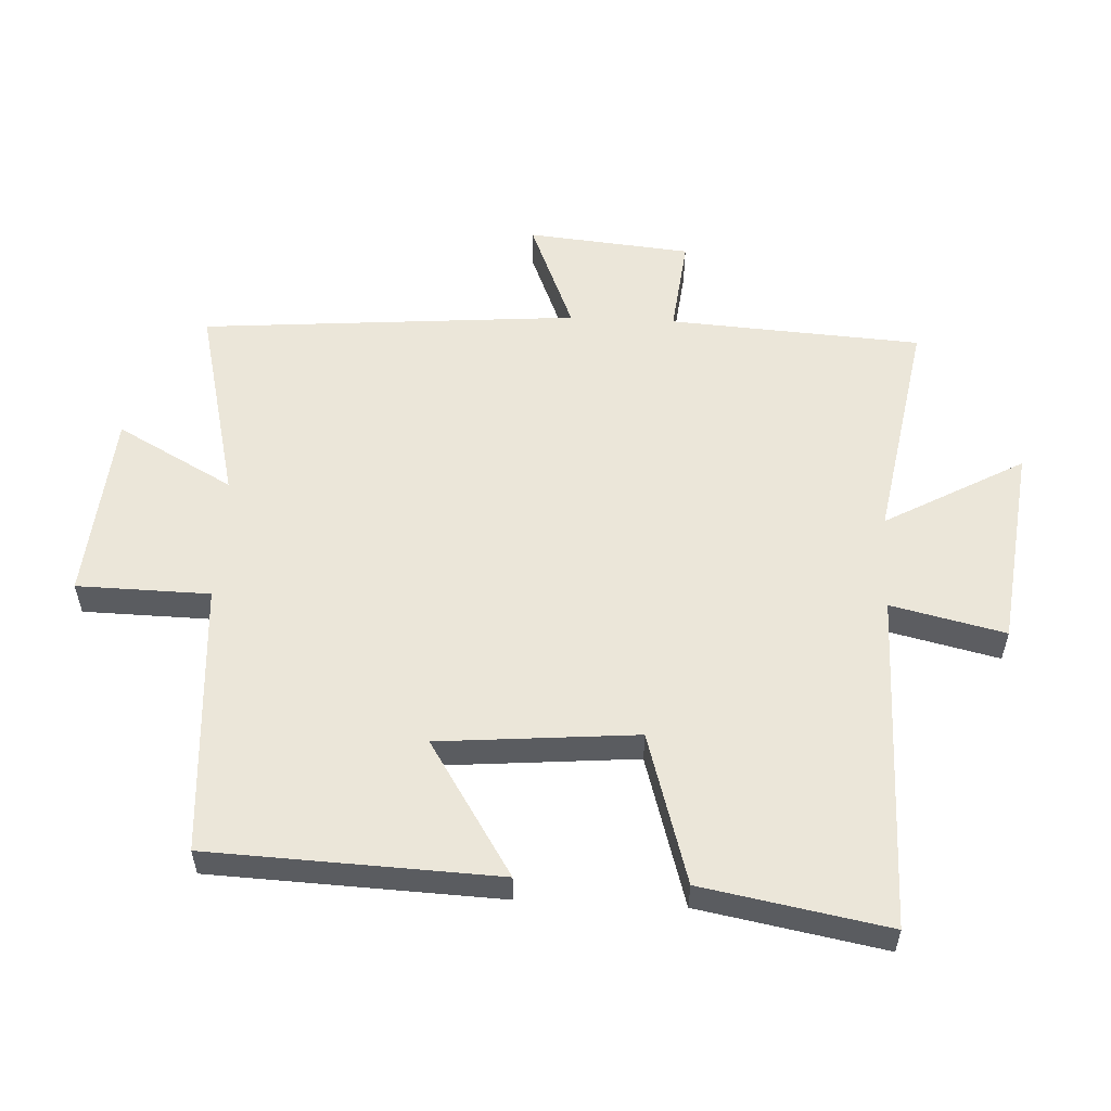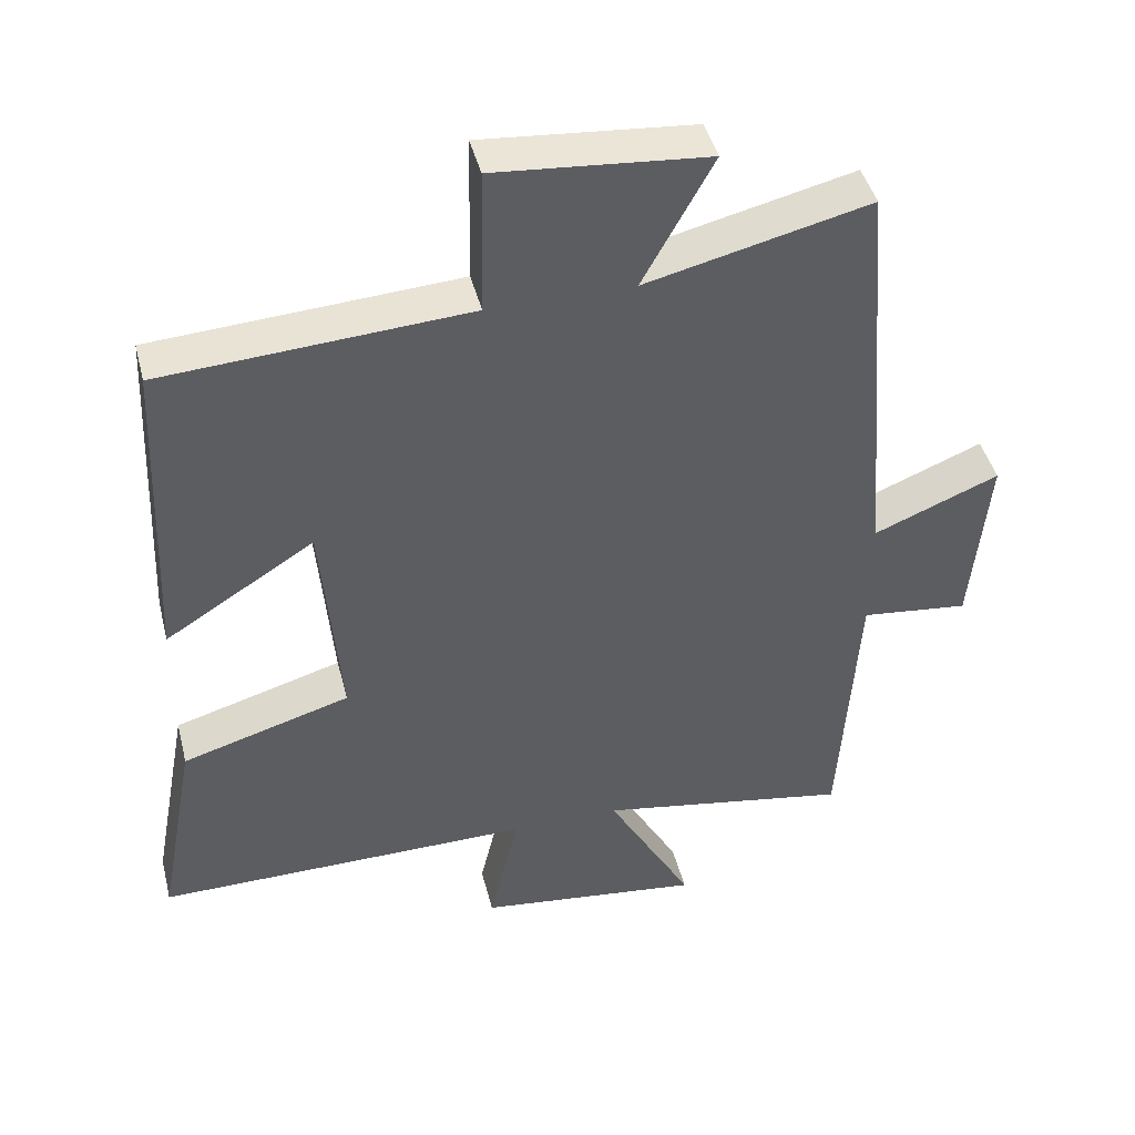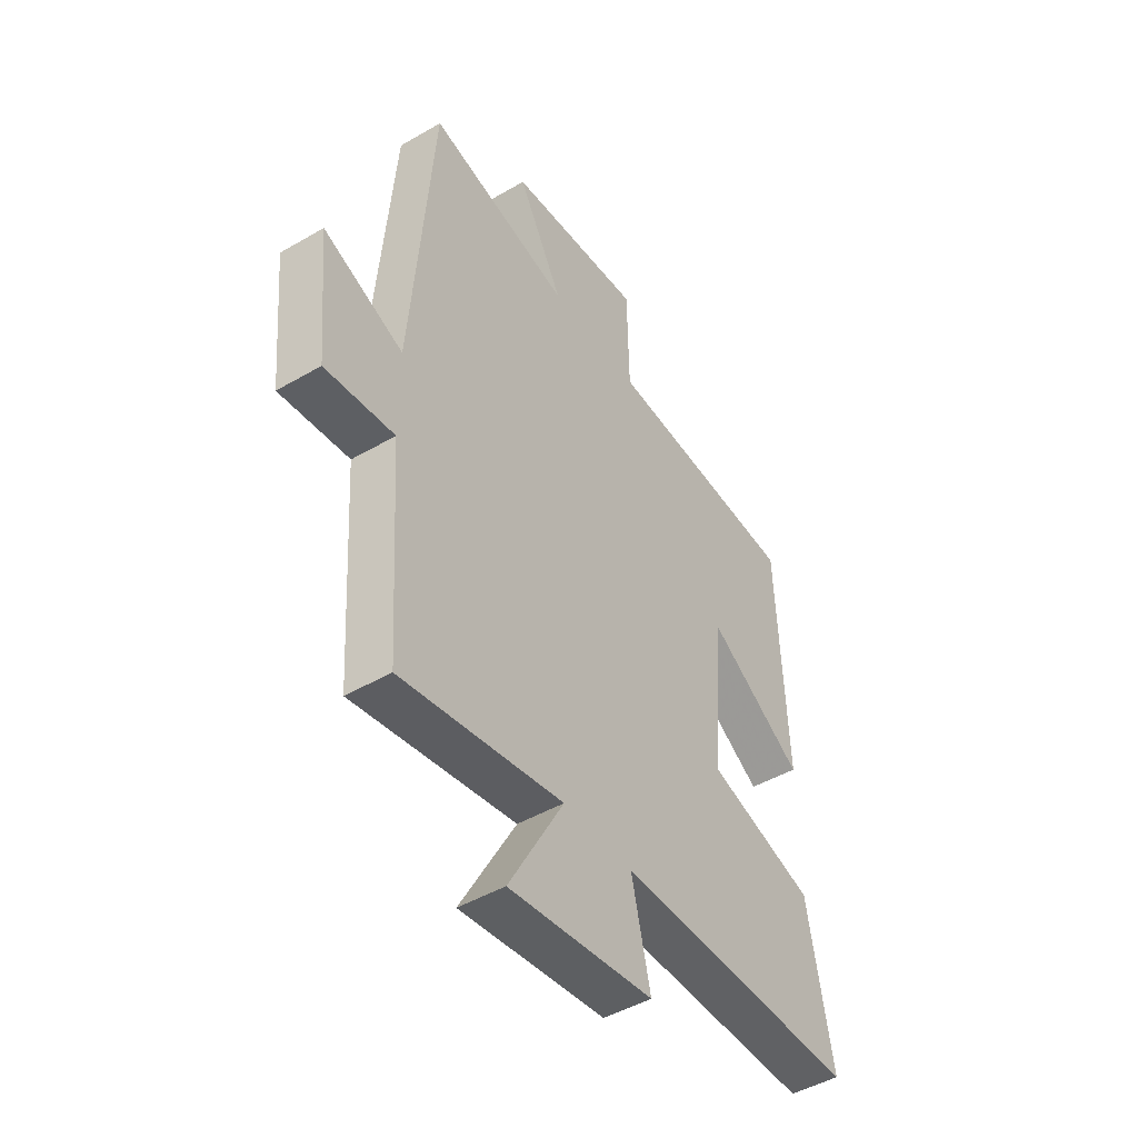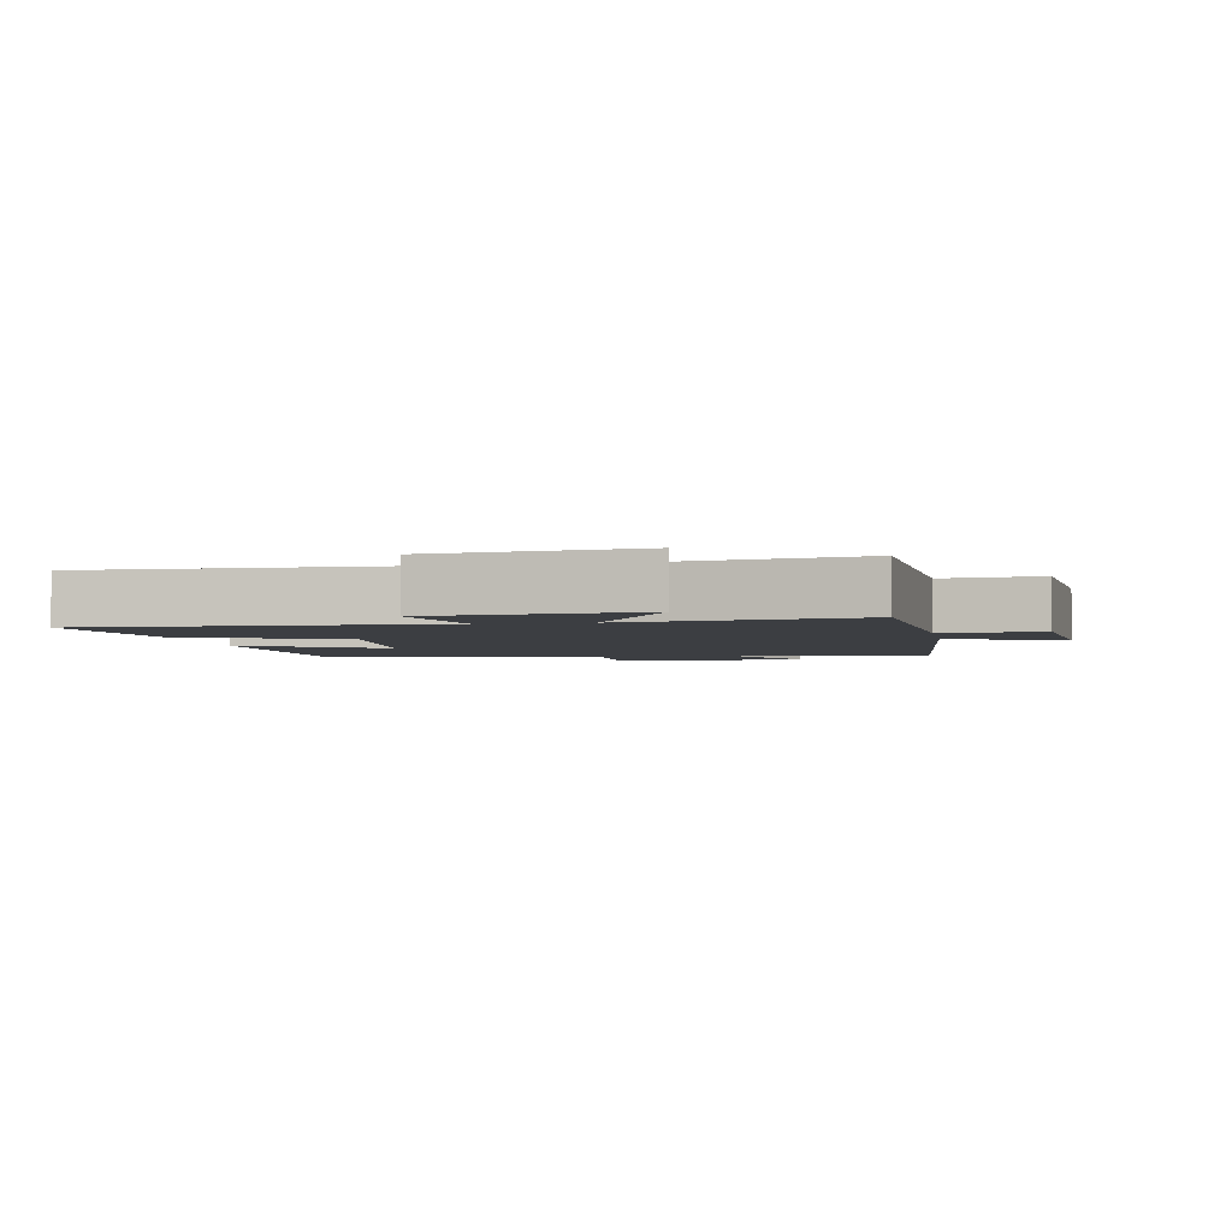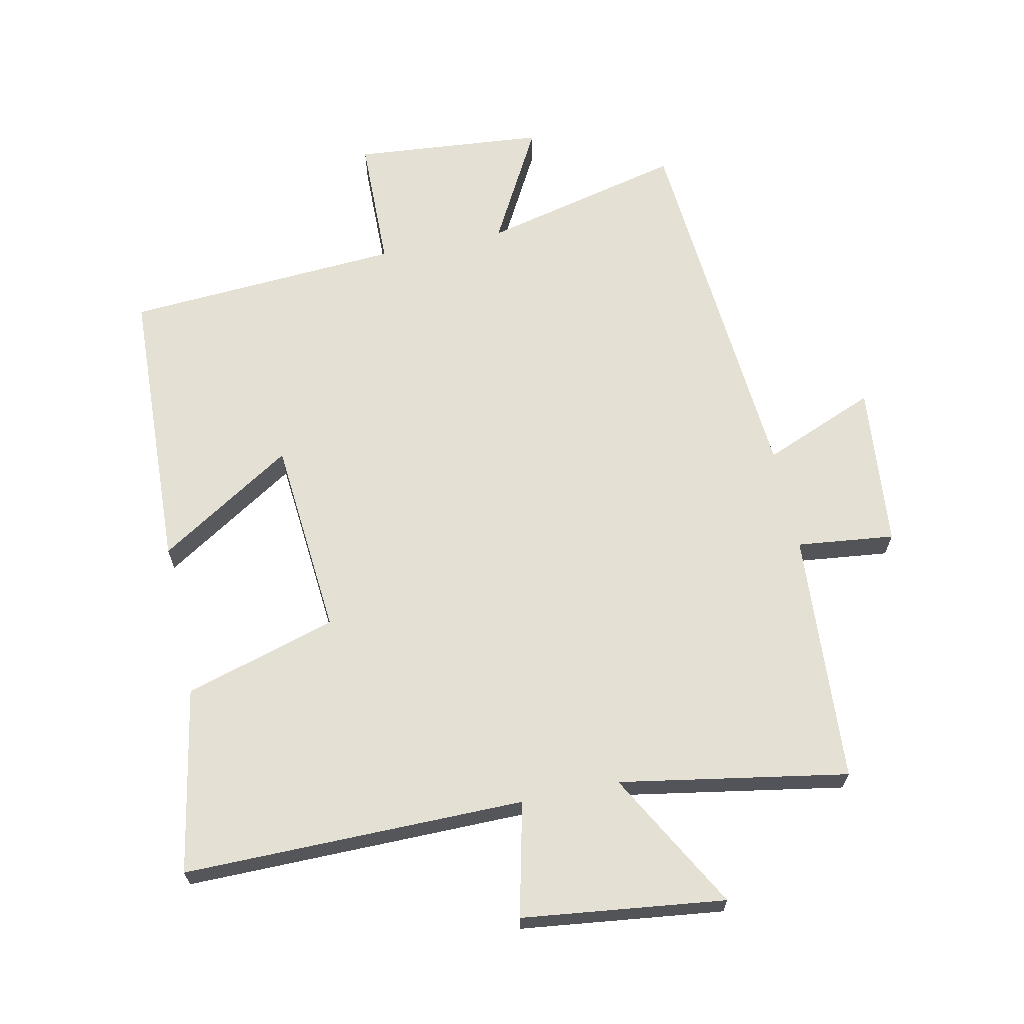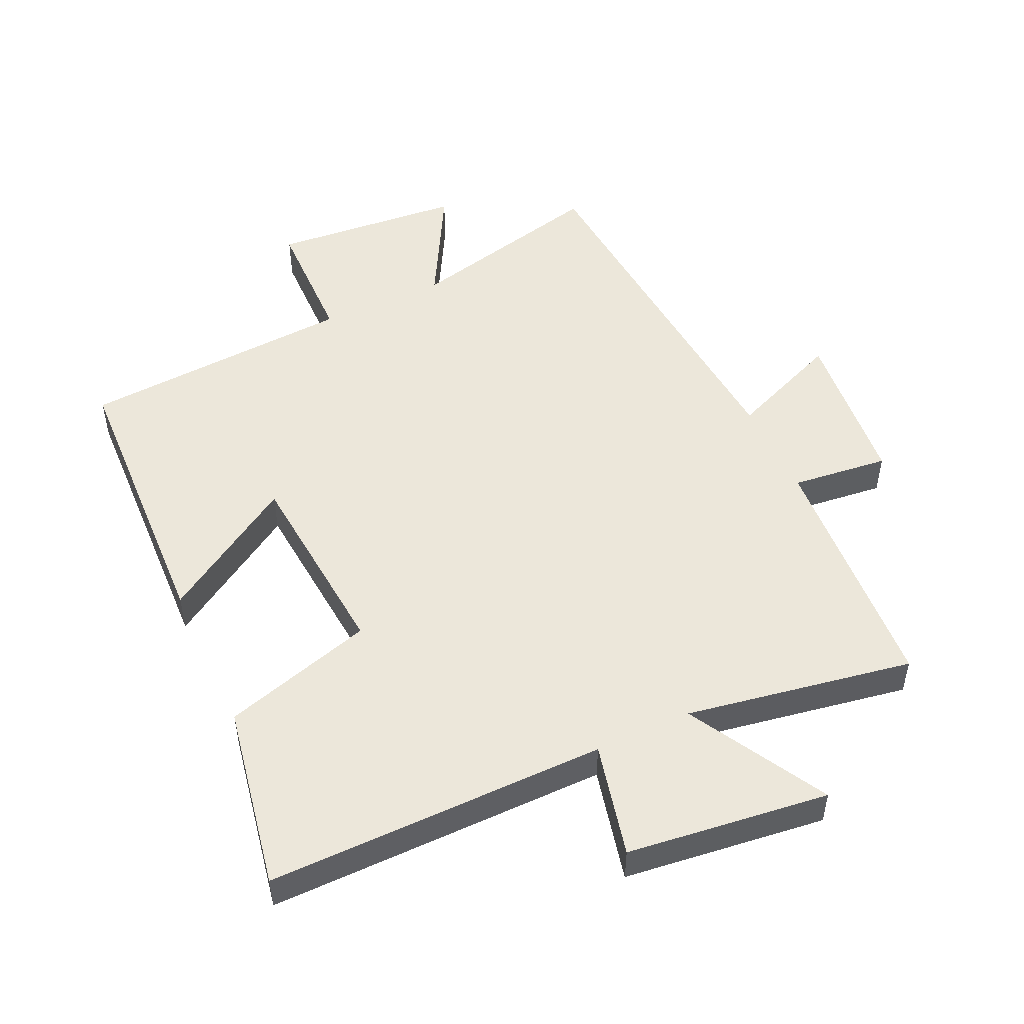
<metadata>
{"format":"obj","ext":"obj","renderer":"f3d","projection":"perspective","resolution":1024,"background":"white","views":[{"elev":55.7,"azim":92.8,"up":"+Y"},{"elev":44.1,"azim":165.9,"up":"+Z"},{"elev":-46.6,"azim":-56.4,"up":"+Z"},{"elev":-3.1,"azim":-170.1,"up":"+Y"},{"elev":66.0,"azim":168.1,"up":"+Y"},{"elev":50.6,"azim":155.1,"up":"+Y"}]}
</metadata>
<code>
v -0.475 0.07 -0.561
v -0.5 0.07 -0.172
v -0.65 0.07 -0.189
v -0.674 0.07 0.063
v -0.5 0.07 -0.008
v -0.453 0.07 0.574
v -0.143 0.07 0.5
v -0.241 0.07 0.679
v 0.053 0.07 0.705
v 0.057 0.07 0.5
v 0.481 0.07 0.473
v 0.5 0.07 0.027
v 0.292 0.07 0.158
v 0.266 0.07 -0.148
v 0.5 0.07 -0.217
v 0.553 0.07 -0.503
v 0.028 0.07 -0.5
v 0.069 0.07 -0.676
v -0.243 0.07 -0.714
v -0.124 0.07 -0.5
v -0.475 0 -0.561
v -0.5 0 -0.172
v -0.65 0 -0.189
v -0.674 0 0.063
v -0.5 0 -0.008
v -0.453 0 0.574
v -0.143 0 0.5
v -0.241 0 0.679
v 0.053 0 0.705
v 0.057 0 0.5
v 0.481 0 0.473
v 0.5 0 0.027
v 0.292 0 0.158
v 0.266 0 -0.148
v 0.5 0 -0.217
v 0.553 0 -0.503
v 0.028 0 -0.5
v 0.069 0 -0.676
v -0.243 0 -0.714
v -0.124 0 -0.5
f 17 18 19 20
f 14 15 16 17
f 13 14 17 20
f 10 11 12 13
f 10 13 20 1
f 7 8 9 10
f 5 6 7
f 5 7 10 1
f 2 3 4 5
f 1 2 5
f 40 39 38 37
f 37 36 35 34
f 40 37 34 33
f 33 32 31 30
f 21 40 33 30
f 30 29 28 27
f 27 26 25
f 21 30 27 25
f 25 24 23 22
f 25 22 21
f 1 21 22 2
f 2 22 23 3
f 3 23 24 4
f 4 24 25 5
f 5 25 26 6
f 6 26 27 7
f 7 27 28 8
f 8 28 29 9
f 9 29 30 10
f 10 30 31 11
f 11 31 32 12
f 12 32 33 13
f 13 33 34 14
f 14 34 35 15
f 15 35 36 16
f 16 36 37 17
f 17 37 38 18
f 18 38 39 19
f 19 39 40 20
f 20 40 21 1

</code>
